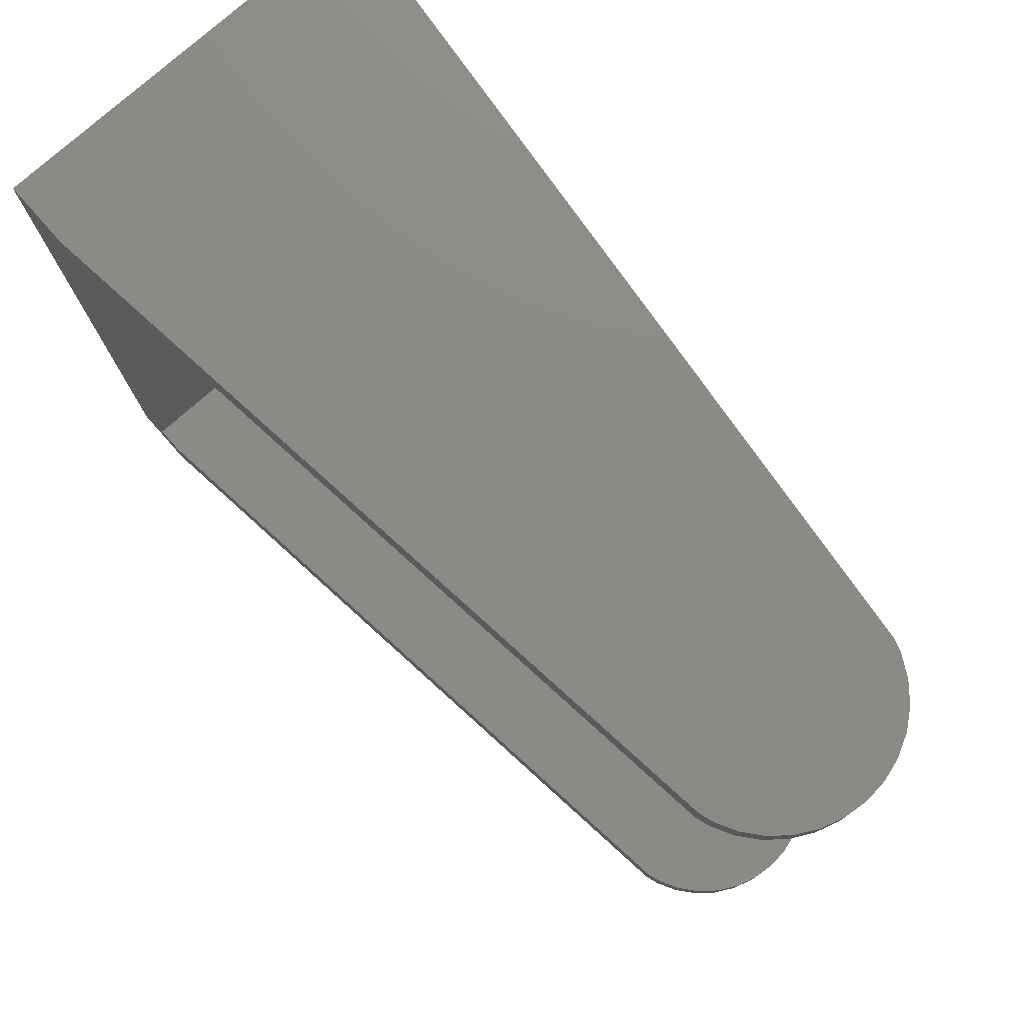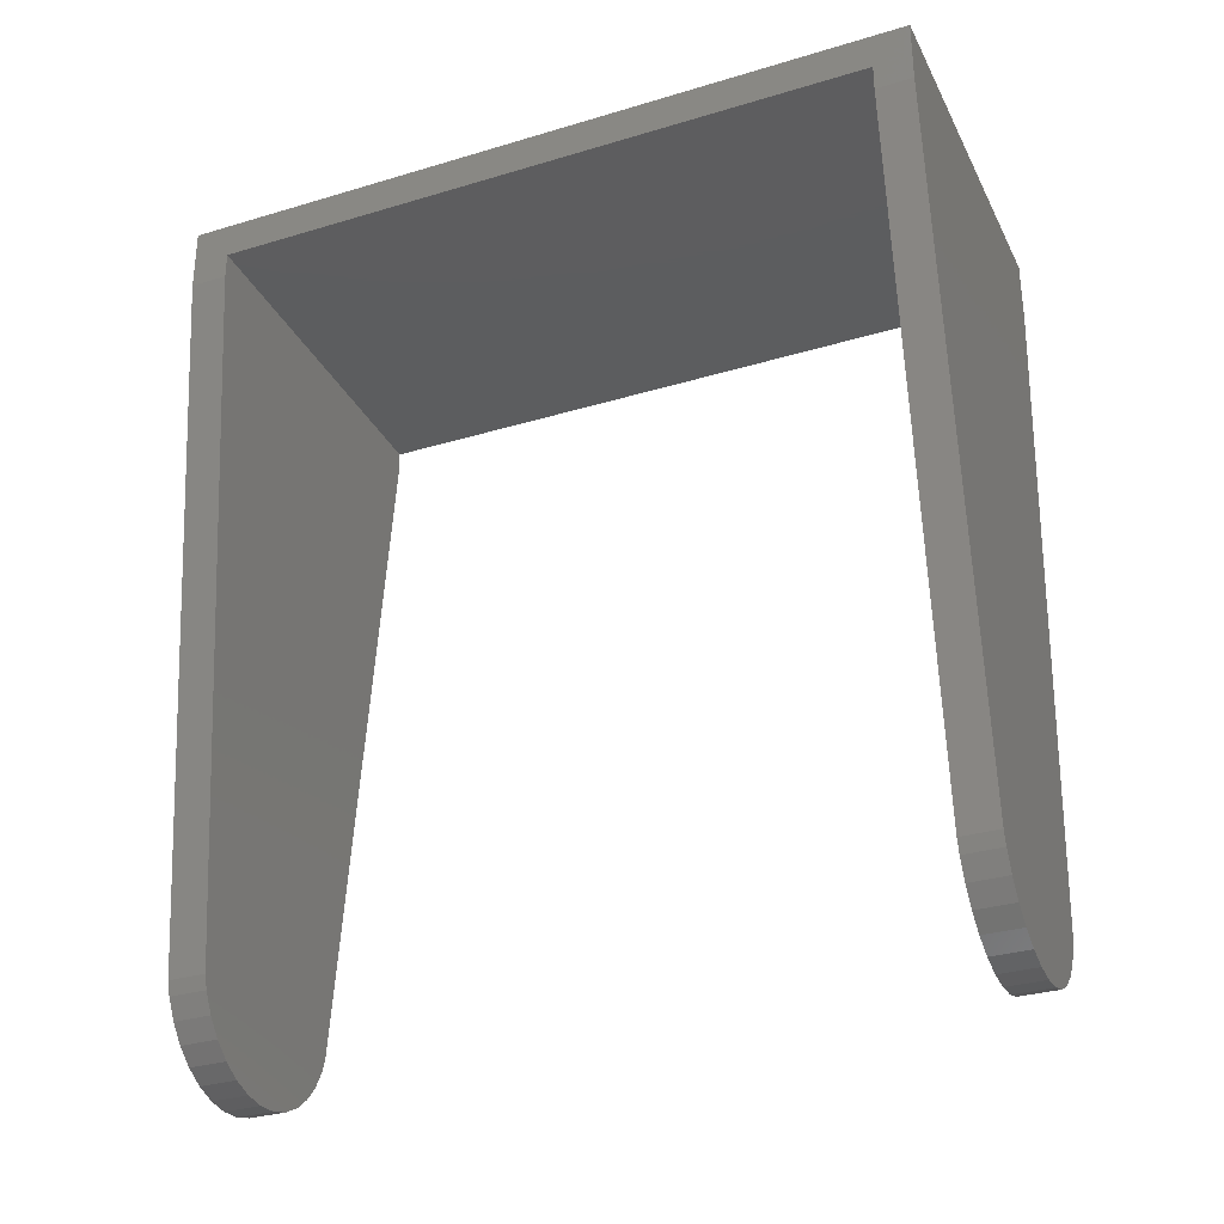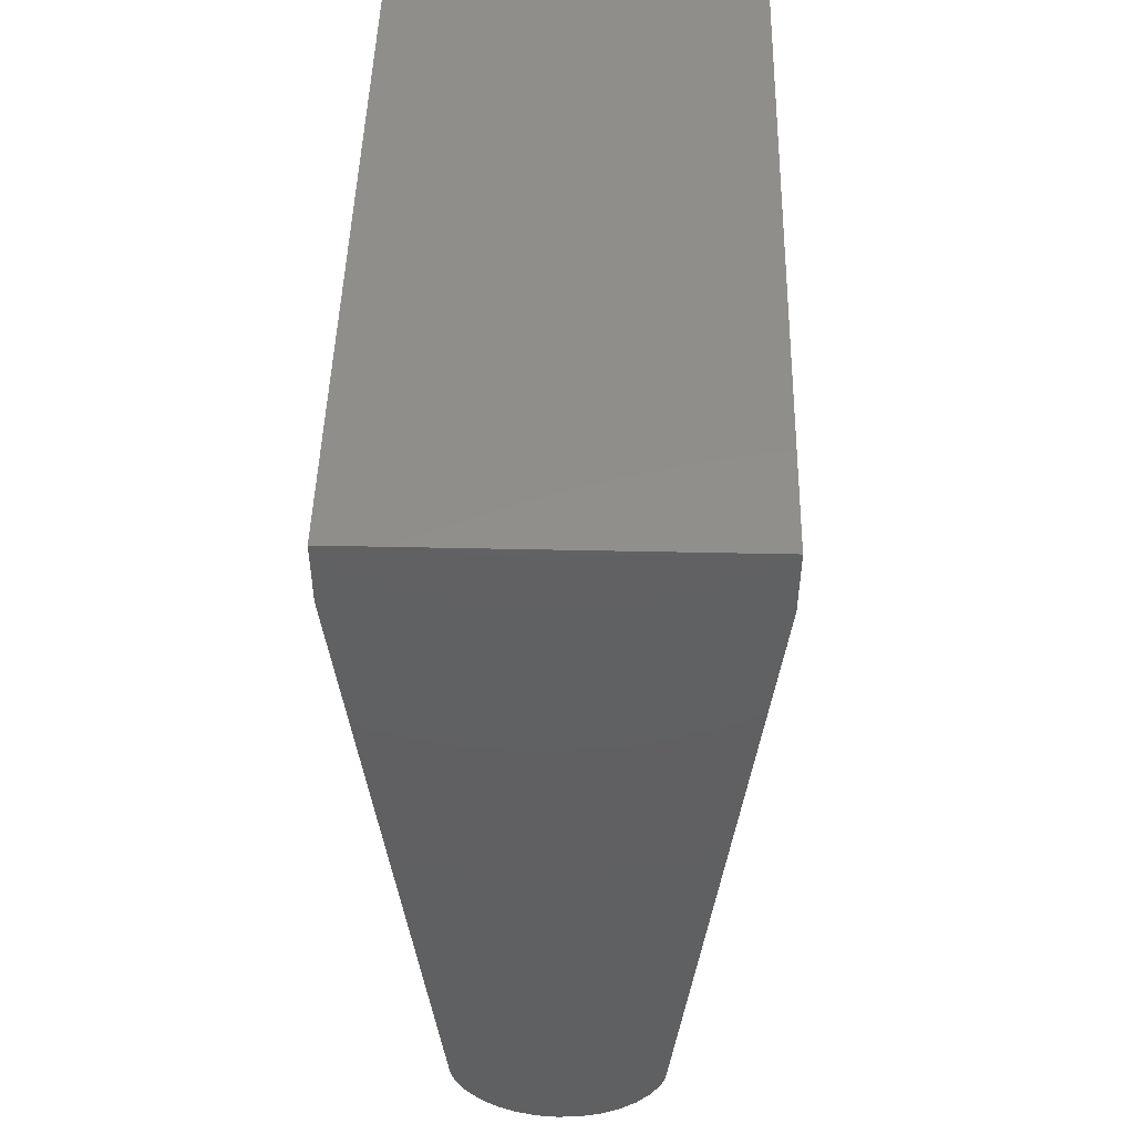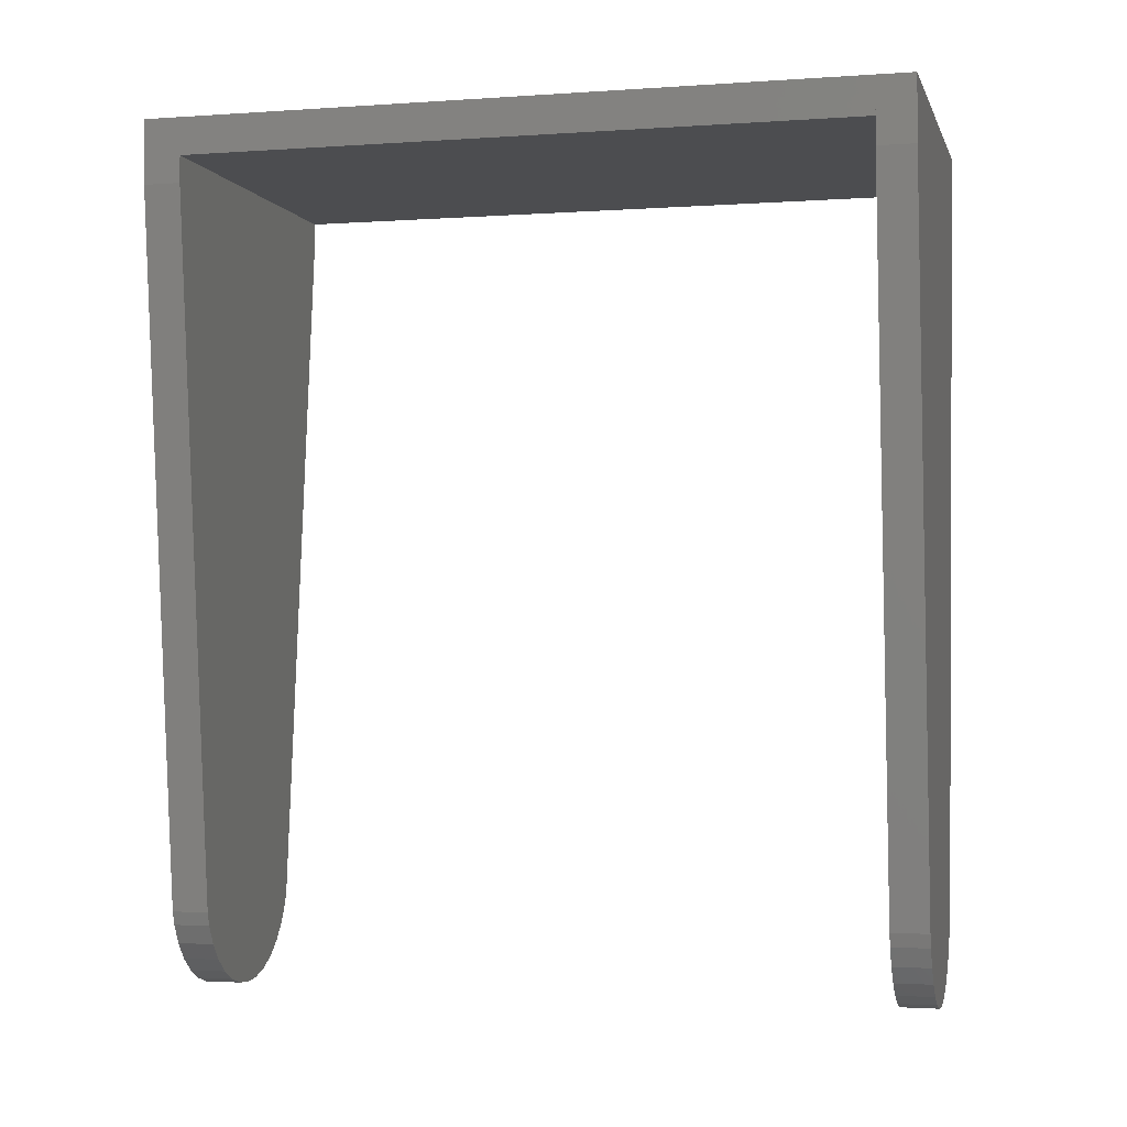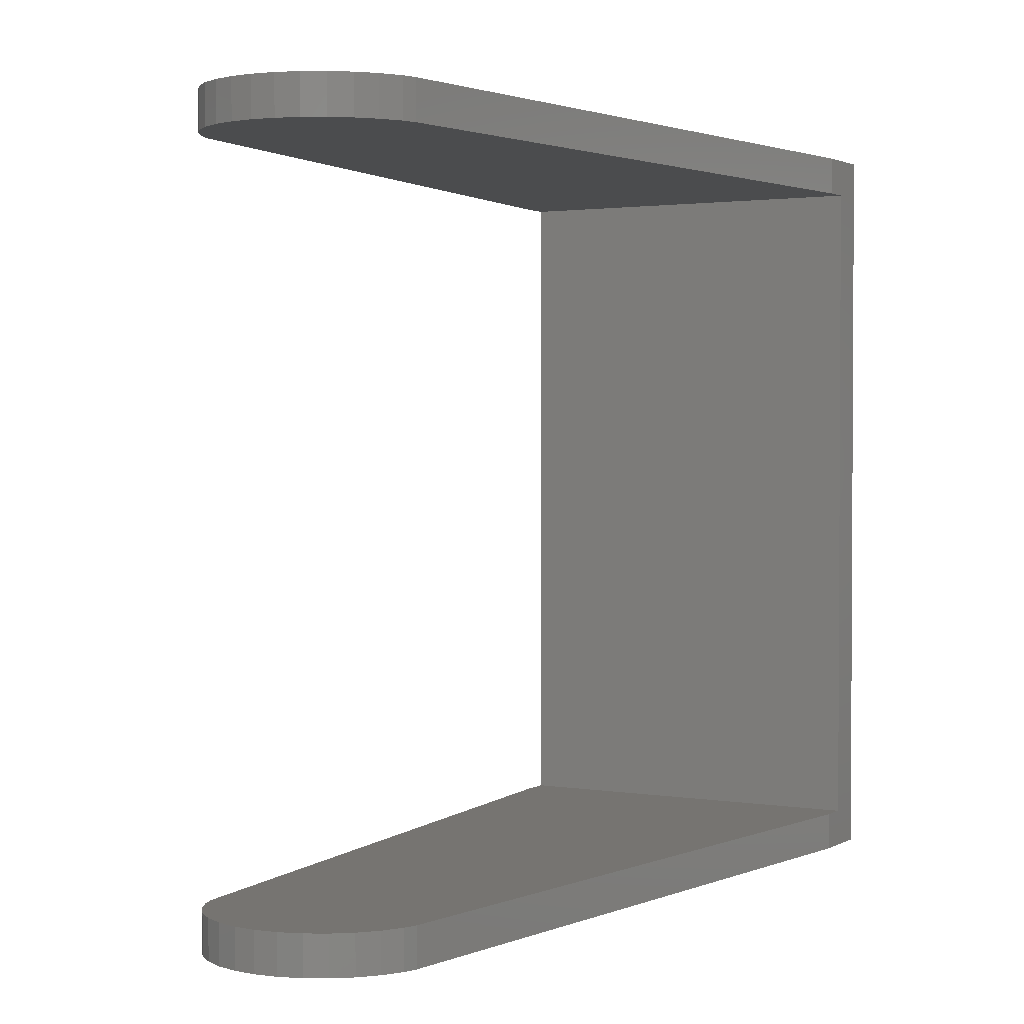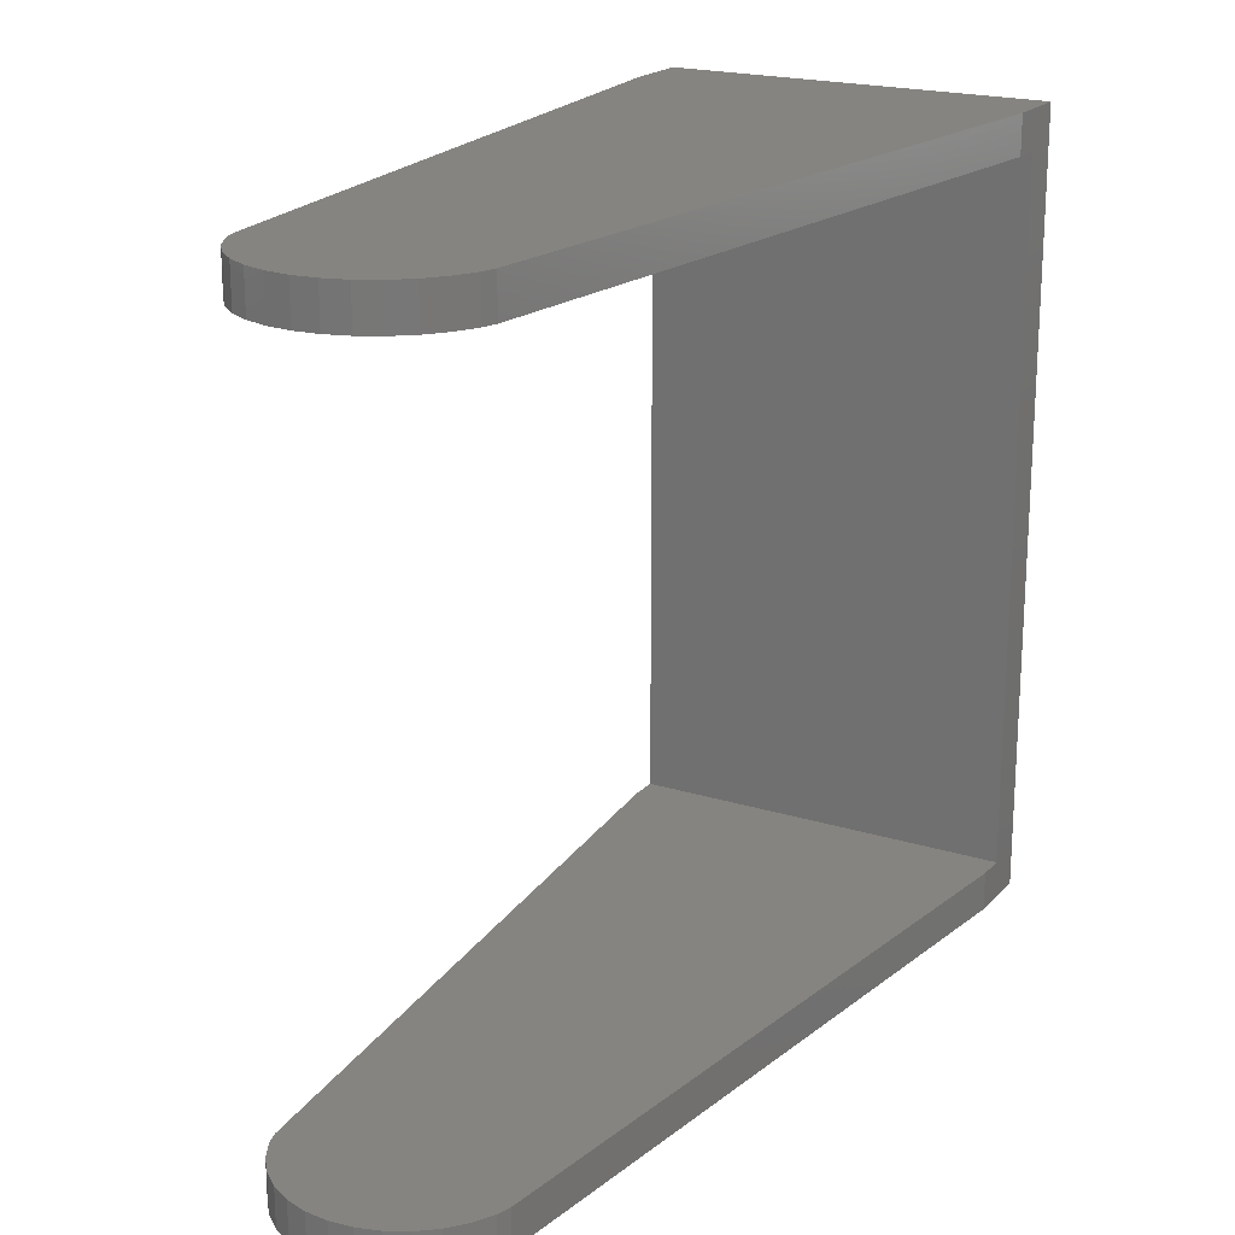
<metadata>
{"format":"stl","ext":"stl","renderer":"f3d","projection":"perspective","resolution":1024,"background":"white","views":[{"elev":77.3,"azim":138.5,"up":"+Y"},{"elev":-31.6,"azim":-66.9,"up":"+Z"},{"elev":47.7,"azim":-178.6,"up":"+Z"},{"elev":-2.2,"azim":104.2,"up":"+Z"},{"elev":1.9,"azim":-150.0,"up":"+Y"},{"elev":20.1,"azim":-150.2,"up":"+Y"}]}
</metadata>
<code>
# stl→obj: 90 verts, 176 faces
v 2.554e-15 4.5 -11.5
v 0.2926 5 -11.47
v 0.2926 4.5 -11.47
v 2.554e-15 5 -11.5
v 1.247 4.5 -10.83
v 1.061 5 -11.06
v 1.247 5 -10.83
v 1.061 4.5 -11.06
v 0.574 4.5 -11.39
v 0.8334 5 -11.25
v 0.8334 4.5 -11.25
v 0.574 5 -11.39
v 1.441 4.5 -10.39
v 1.386 5 -10.57
v 1.441 5 -10.39
v 1.386 4.5 -10.57
v 2.5 5 -0.8615
v -2.5 5 -0.5
v 2.5 5 -0.5
v -2.5 5 -0.8615
v -1.441 5 -10.39
v -1.247 5 -10.83
v -1.386 5 -10.57
v -1.061 5 -11.06
v -0.8334 5 -11.25
v -0.574 5 -11.39
v -0.2926 5 -11.47
v 2.5 5 4.996e-16
v 2.5 5 -5.551e-17
v 0 5 -5.551e-17
v -2.5 4.5 -0.8615
v 2.5 4.5 -0.5
v -2.5 4.5 -0.5
v 2.5 4.5 -0.8615
v -1.441 4.5 -10.39
v -1.247 4.5 -10.83
v -1.386 4.5 -10.57
v -1.061 4.5 -11.06
v -0.8334 4.5 -11.25
v -0.574 4.5 -11.39
v -0.2926 4.5 -11.47
v 2.5 4.5 6.106e-16
v -0.25 4.5 0
v 2.5 4.5 0
v 0.25 5 0
v 2.554e-15 -5 -11.5
v 0.2926 -4.5 -11.47
v 0.2926 -5 -11.47
v 2.554e-15 -4.5 -11.5
v 1.247 -5 -10.83
v 1.061 -4.5 -11.06
v 1.247 -4.5 -10.83
v 1.061 -5 -11.06
v 0.574 -5 -11.39
v 0.8334 -4.5 -11.25
v 0.8334 -5 -11.25
v 0.574 -4.5 -11.39
v 1.441 -5 -10.39
v 1.386 -4.5 -10.57
v 1.441 -4.5 -10.39
v 1.386 -5 -10.57
v 2.5 -4.5 -0.8615
v -2.5 -4.5 -0.5
v 2.5 -4.5 -0.5
v -2.5 -4.5 -0.8615
v -1.441 -4.5 -10.39
v -1.247 -4.5 -10.83
v -1.386 -4.5 -10.57
v -1.061 -4.5 -11.06
v -0.8334 -4.5 -11.25
v -0.574 -4.5 -11.39
v -0.2926 -4.5 -11.47
v 2.5 -4.5 4.996e-16
v 2.5 -4.5 0
v 0.25 -4.5 0
v -2.5 -5 -0.8615
v 2.5 -5 6.106e-16
v -2.5 -5 -4.996e-16
v 2.5 -5 -0.8615
v -1.441 -5 -10.39
v -1.247 -5 -10.83
v -1.386 -5 -10.57
v -1.061 -5 -11.06
v -0.8334 -5 -11.25
v -0.574 -5 -11.39
v -0.2926 -5 -11.47
v -0.25 -5 0
v -2.5 -5 -0.5
v -2.5 5 0
v -2.5 -5 0
f 1 2 3
f 2 1 4
f 5 6 7
f 6 5 8
f 9 10 11
f 10 9 12
f 3 12 9
f 12 3 2
f 11 6 8
f 6 11 10
f 13 14 15
f 14 13 16
f 16 7 14
f 7 16 5
f 17 18 19
f 17 20 18
f 15 20 17
f 15 21 20
f 7 15 14
f 6 15 7
f 15 6 21
f 21 22 23
f 24 21 6
f 21 24 22
f 10 24 6
f 10 25 24
f 12 25 10
f 12 26 25
f 2 26 12
f 2 27 26
f 27 2 4
f 28 29 30
f 28 17 19
f 28 19 29
f 31 32 33
f 31 34 32
f 35 34 31
f 35 13 34
f 36 35 37
f 38 35 36
f 35 38 13
f 13 5 16
f 8 13 38
f 13 8 5
f 39 8 38
f 39 11 8
f 40 11 39
f 40 9 11
f 41 9 40
f 41 3 9
f 3 41 1
f 42 43 44
f 32 34 42
f 42 44 32
f 41 4 1
f 4 41 27
f 37 21 23
f 21 37 35
f 39 26 40
f 26 39 25
f 38 22 24
f 22 38 36
f 36 23 22
f 23 36 37
f 40 27 41
f 27 40 26
f 38 25 39
f 25 38 24
f 45 42 28
f 42 45 43
f 28 30 45
f 42 17 28
f 17 42 34
f 31 18 20
f 18 31 33
f 34 15 17
f 15 34 13
f 35 20 21
f 20 35 31
f 46 47 48
f 47 46 49
f 50 51 52
f 51 50 53
f 54 55 56
f 55 54 57
f 48 57 54
f 57 48 47
f 56 51 53
f 51 56 55
f 58 59 60
f 59 58 61
f 61 52 59
f 52 61 50
f 62 63 64
f 62 65 63
f 60 65 62
f 60 66 65
f 52 60 59
f 51 60 52
f 60 51 66
f 66 67 68
f 69 66 51
f 66 69 67
f 55 69 51
f 55 70 69
f 57 70 55
f 57 71 70
f 47 71 57
f 47 72 71
f 72 47 49
f 73 74 75
f 74 73 62
f 62 64 74
f 76 77 78
f 76 79 77
f 80 79 76
f 80 58 79
f 81 80 82
f 83 80 81
f 80 83 58
f 58 50 61
f 53 58 83
f 58 53 50
f 84 53 83
f 84 56 53
f 85 56 84
f 85 54 56
f 86 54 85
f 86 48 54
f 48 86 46
f 86 49 46
f 49 86 72
f 82 66 68
f 66 82 80
f 84 71 85
f 71 84 70
f 83 67 69
f 67 83 81
f 81 68 67
f 68 81 82
f 85 72 86
f 72 85 71
f 83 70 84
f 70 83 69
f 75 77 73
f 77 75 87
f 87 78 77
f 77 62 73
f 62 77 79
f 76 63 65
f 63 76 88
f 88 76 78
f 79 60 62
f 60 79 58
f 80 65 66
f 65 80 76
f 88 89 18
f 78 89 88
f 89 78 90
f 89 43 45
f 43 90 75
f 75 90 87
f 44 75 74
f 43 75 44
f 90 43 89
f 74 32 44
f 32 74 64
f 29 19 30
f 30 89 45
f 18 30 19
f 30 18 89
f 63 32 64
f 32 63 33
f 63 88 18
f 63 18 33
f 90 78 87

</code>
